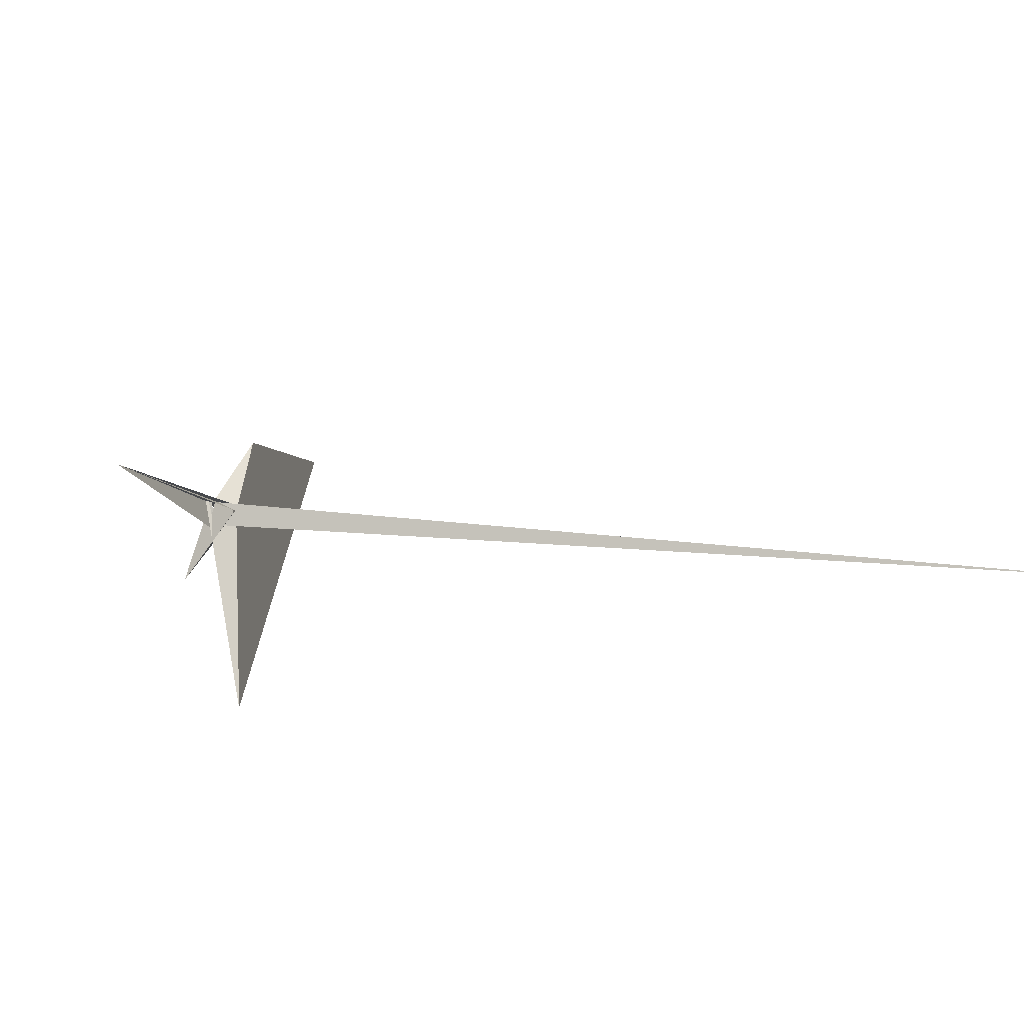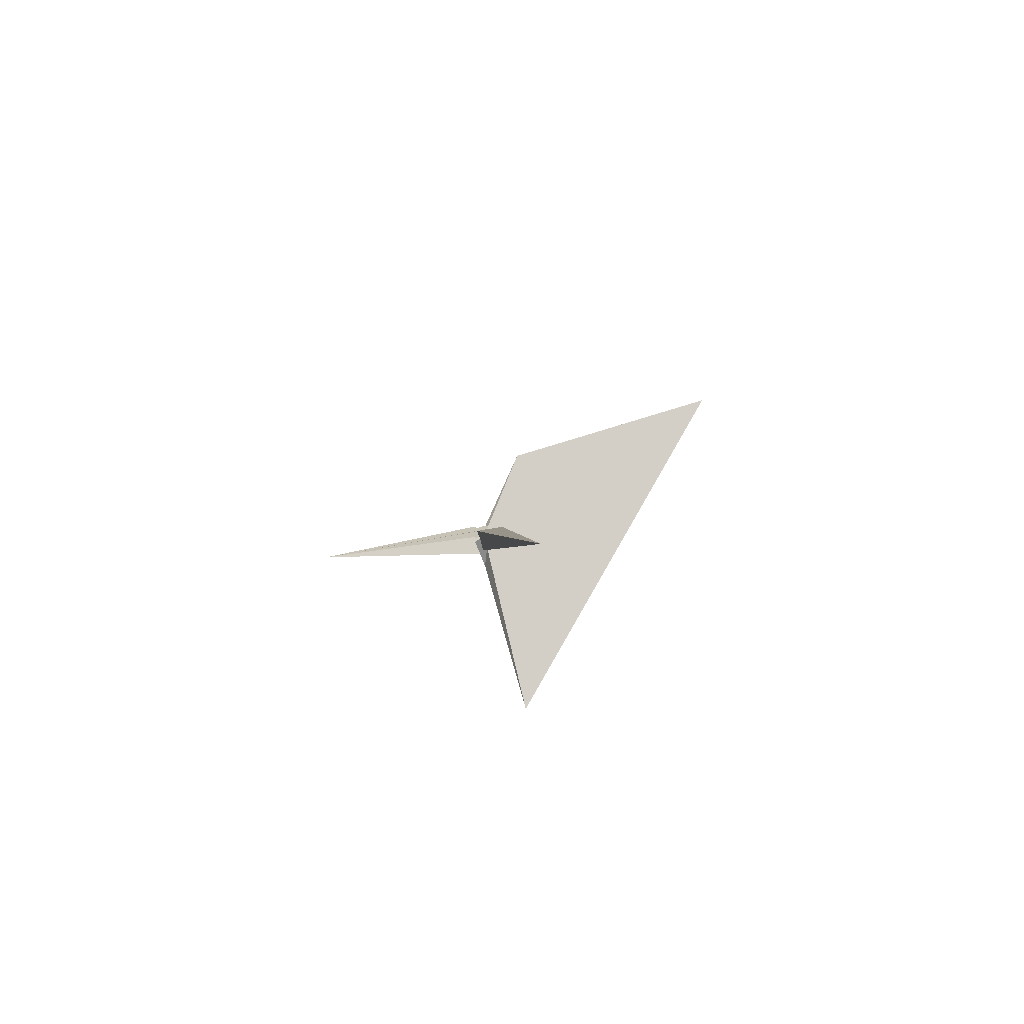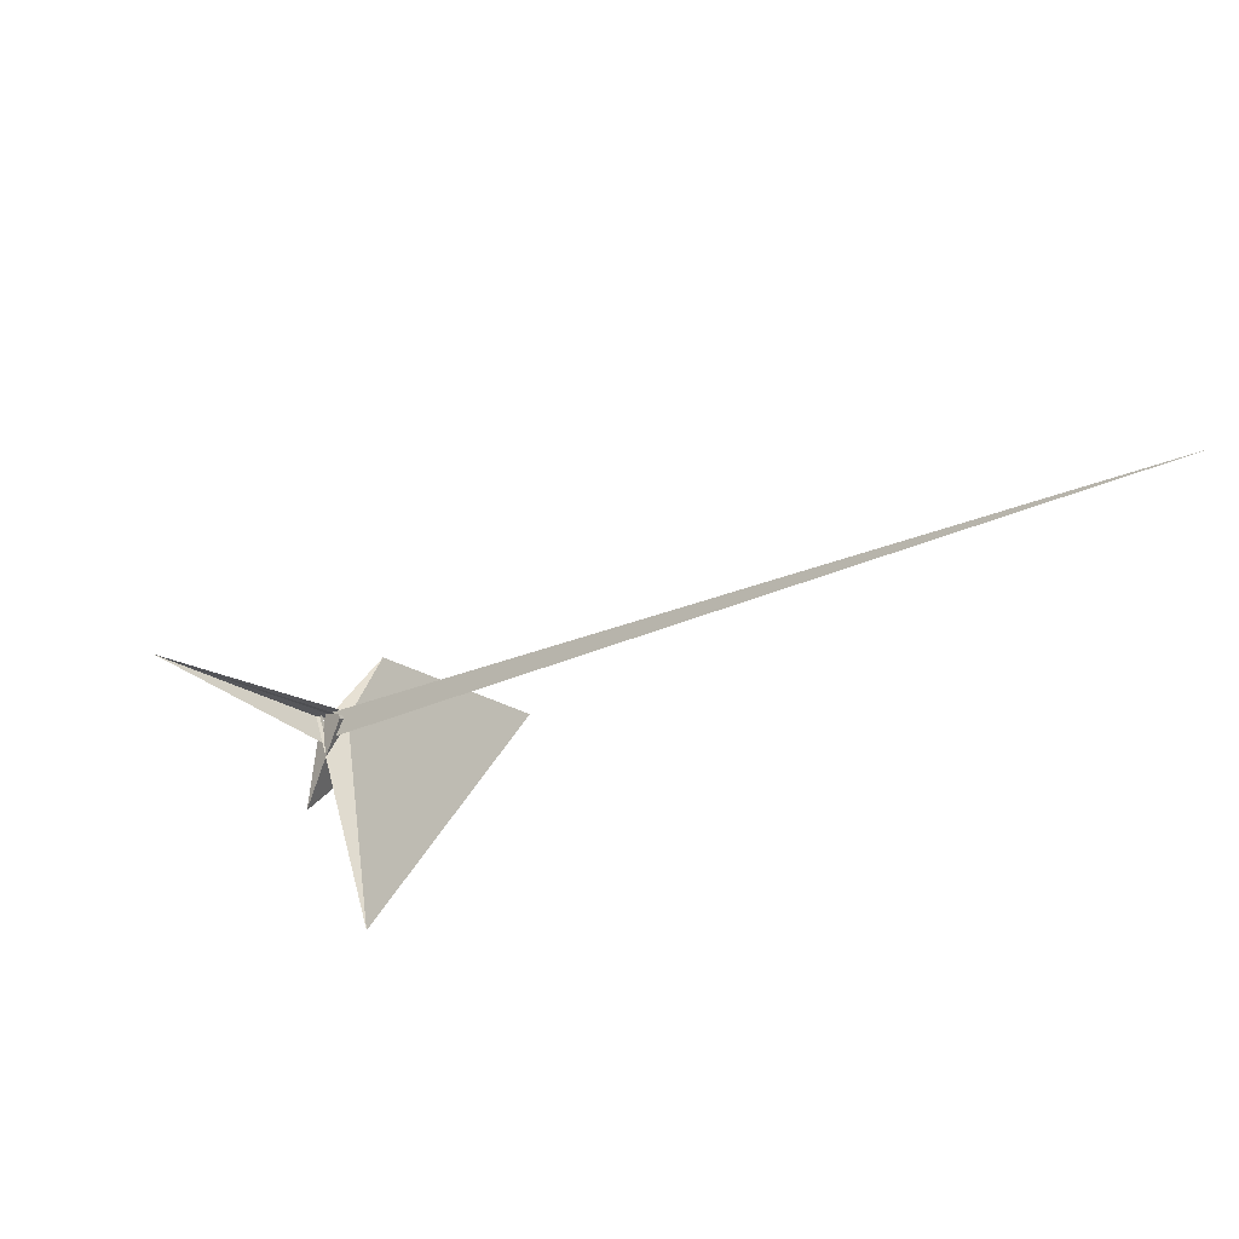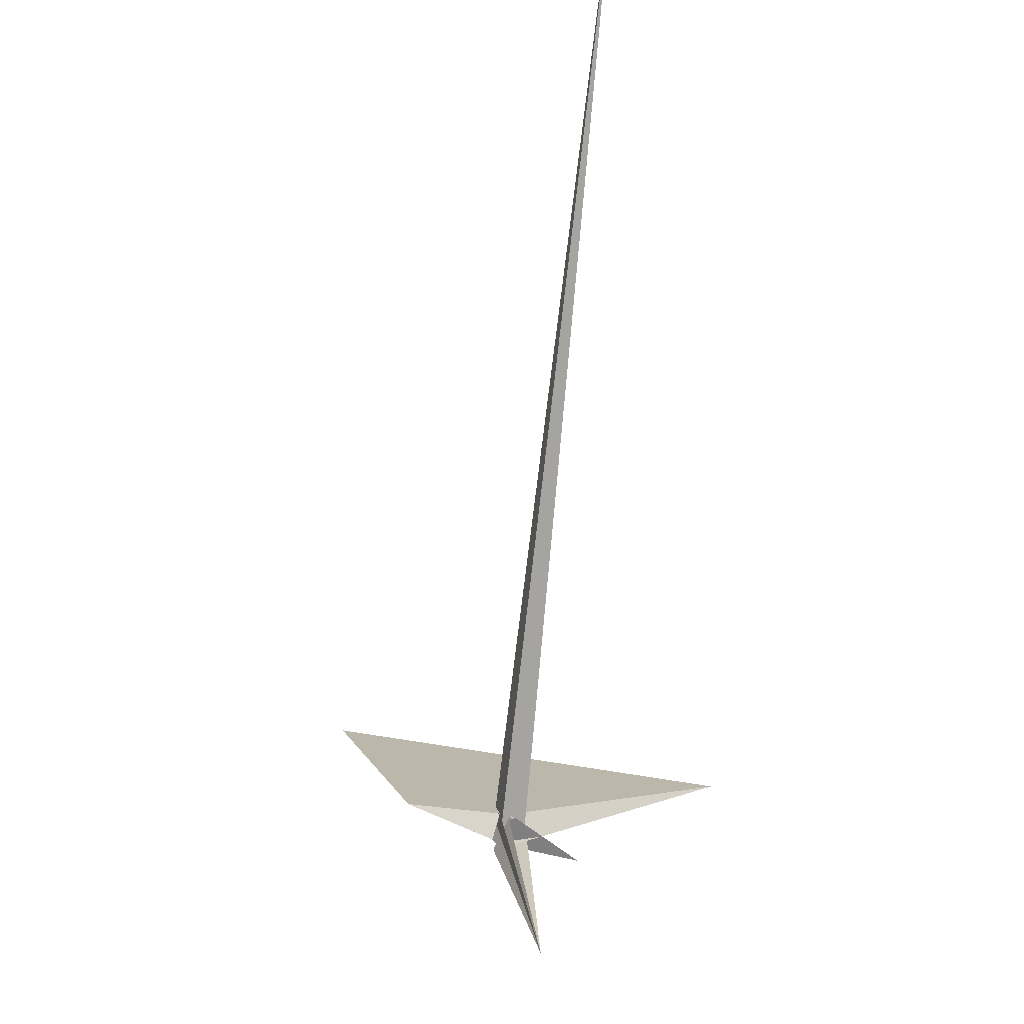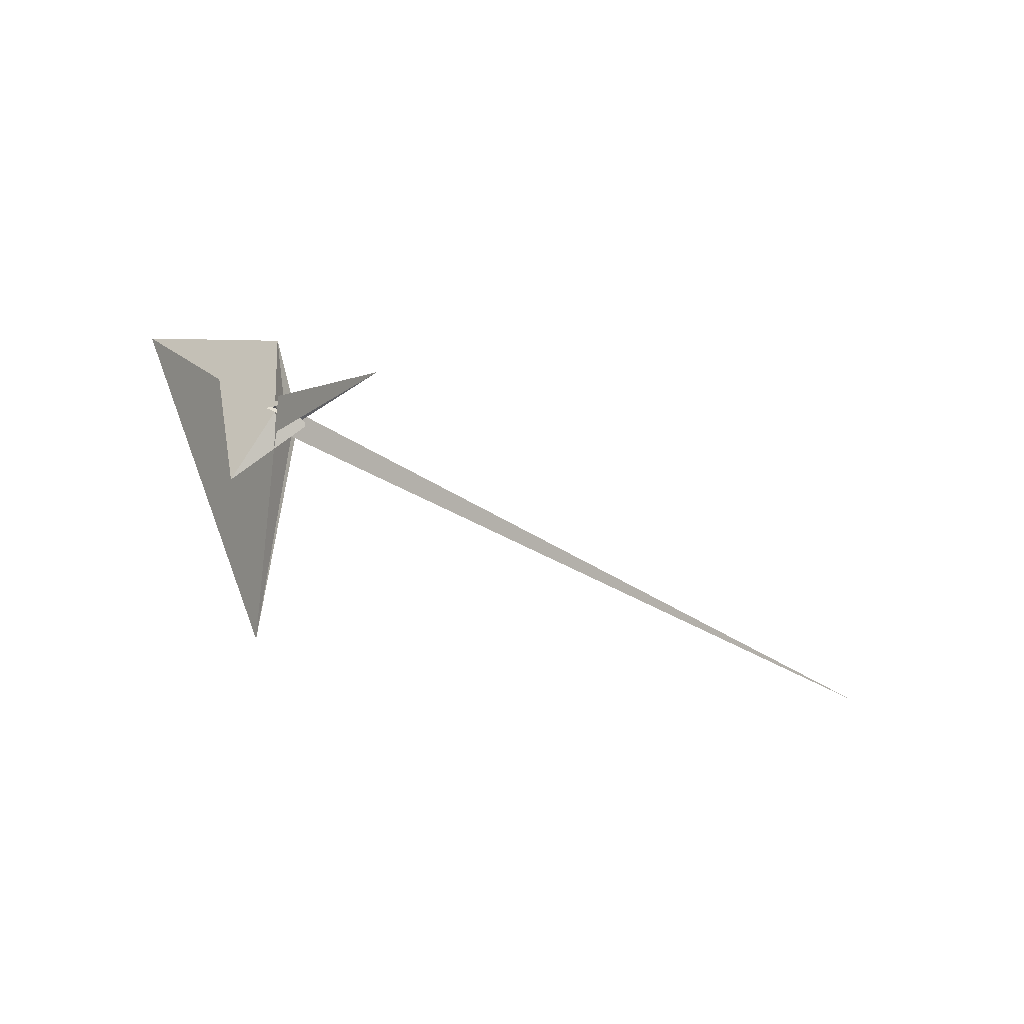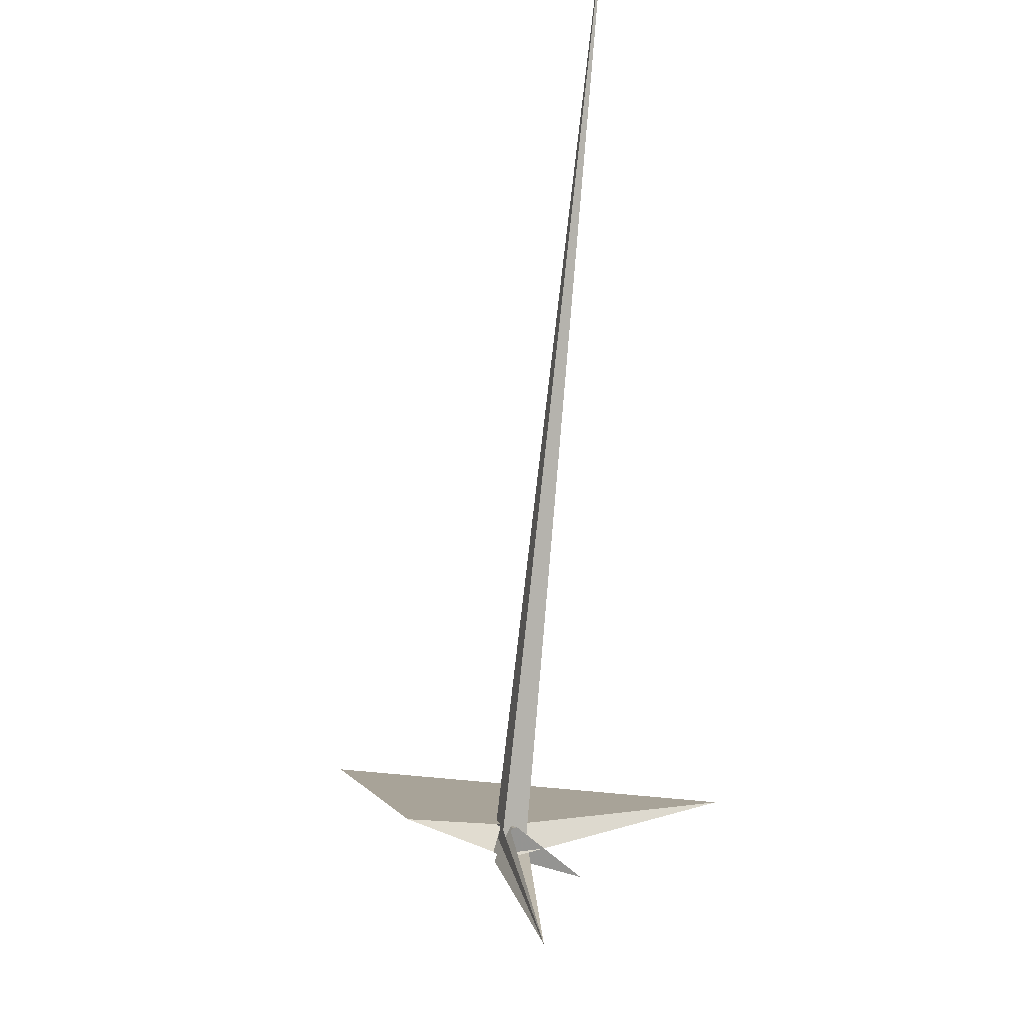
<metadata>
{"format":"obj","ext":"obj","renderer":"f3d","projection":"perspective","resolution":1024,"background":"white","views":[{"elev":-21.9,"azim":149.2,"up":"+Z"},{"elev":-9.1,"azim":-135.7,"up":"+Z"},{"elev":-39.9,"azim":173.9,"up":"+Z"},{"elev":62.0,"azim":86.3,"up":"+Y"},{"elev":-18.0,"azim":93.8,"up":"+Z"},{"elev":54.6,"azim":86.0,"up":"+Y"}]}
</metadata>
<code>
v -3.376 -12.6 -2.956
v -7.236 -10.42 1.785
v -2.611 -13.83 -2.89
v -9.879 -21.92 21.31
v -9.207 -23.46 21.94
v -20.95 2.189 12.54
v -20.59 1.001 13.34
v -22.99 0.1193 19.09
v -10.74 -23.53 24.99
v -6.242 -10.15 -0.4778
v -14.74 -0.204 3.512
v 5.208 -10.35 21.56
v -48.38 -31.9 -168.6
v -1.697 -10.8 8.526
v -23.66 -2.587 14.8
v -24.99 -2.144 14.92
v -22.53 -2.856 15.23
v 1.393 -9.195 21.29
v -13.52 -9.054 -1.295
v 1.901 -9.726 19.47
v 0.2941 -13.05 11.13
v -60.96 -64.9 57.26
v 131.2 89.16 -4.363
v 5.712 -10.47 26.54
v 0.465 -12.7 9.028
v -179.6 -166.7 159.8
v -76.71 -79.16 78.07
v 1.394 -13.7 14.04
v 1.518 -13.88 14.11
v -3.73 -2.991 19.76
v -13.92 9.757 9.598
v -2.074 -5.473 20.38
v -14.41 9.135 5.985
v 7.121 -47.34 -46.87
v -25.11 -11.24 19.72
v -581.7 506.4 -105.3
v -29.79 -15.14 22.99
v -17.98 5.326 9.162
v -5.444 -15.04 26.68
v 1.437 -7.493 23.72
v -32.92 -10.6 21.86
v -28.39 -11.22 21.99
v -45.41 -22.37 97.84
v -17.77 5.582 10.27
f 1 2 10 11 7 6 8 9 5 4 3
f 1 2 19 17 15 16 13 12 18 20 14
f 3 4 22 27 26 13 12 23 24 25 21
f 1 3 21 28 29 34 33 31 30 32 14
f 4 5 29 28 35 15 16 38 36 37 22
f 6 7 17 15 35 39 40 24 23 30 31
f 8 9 18 12 23 30 32 36 37 42 41
f 2 10 25 21 28 35 39 43 41 42 19
f 10 11 44 38 36 32 14 20 40 24 25
f 6 8 41 43 26 13 16 38 44 33 31
f 7 11 44 33 34 27 22 37 42 19 17
f 5 9 18 20 40 39 43 26 27 34 29

</code>
